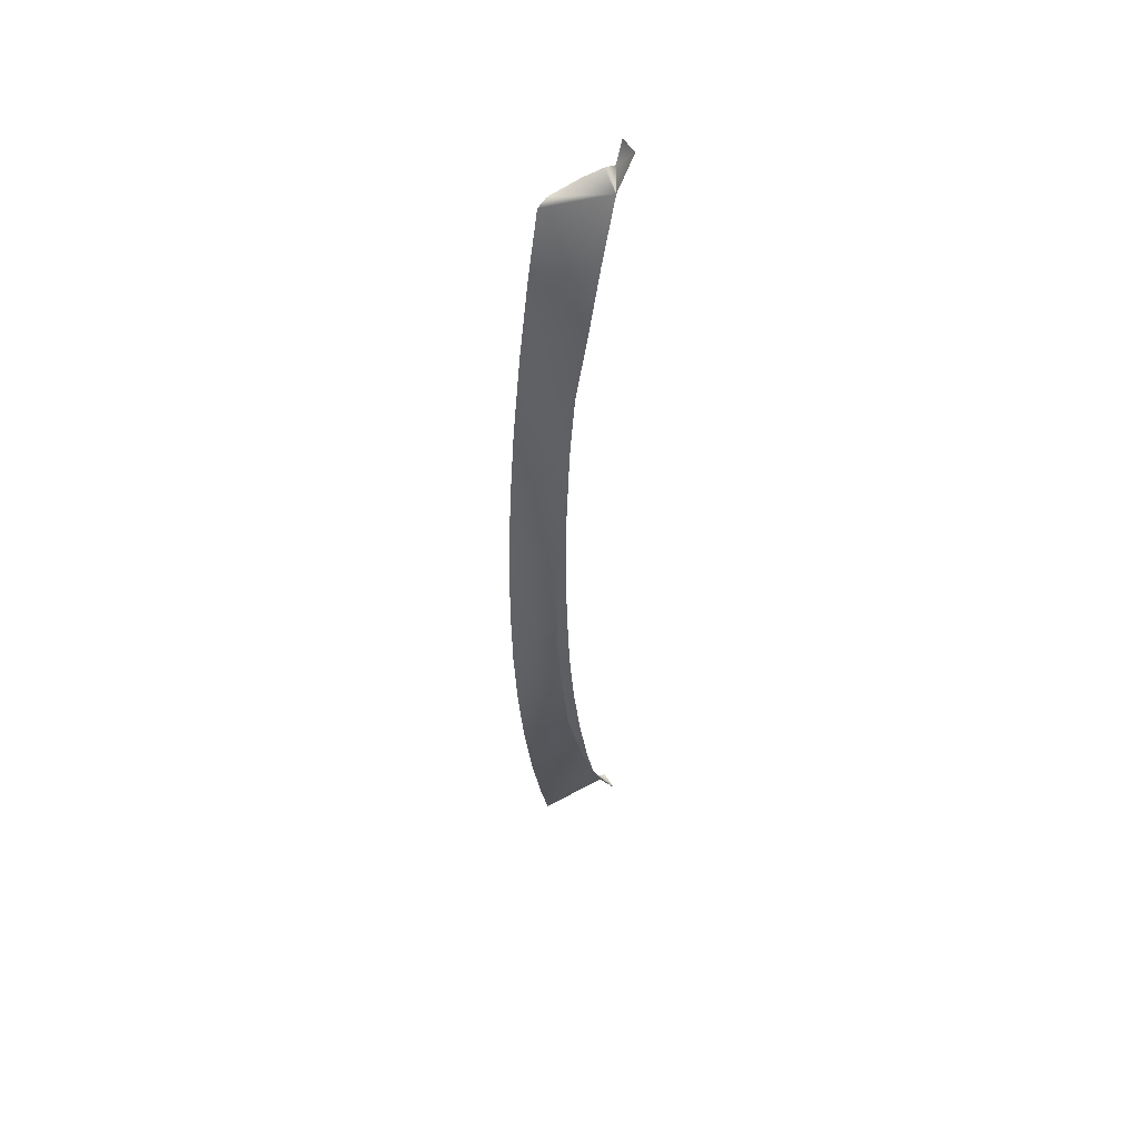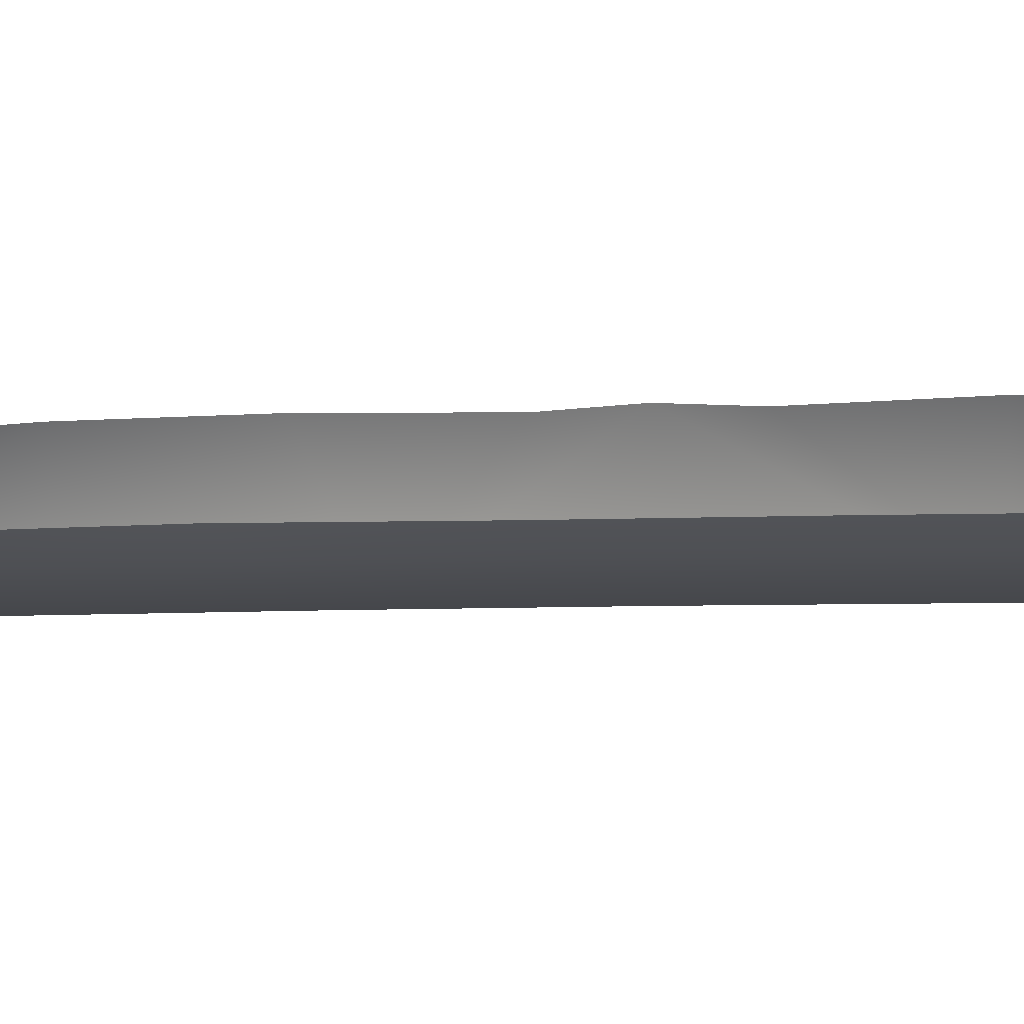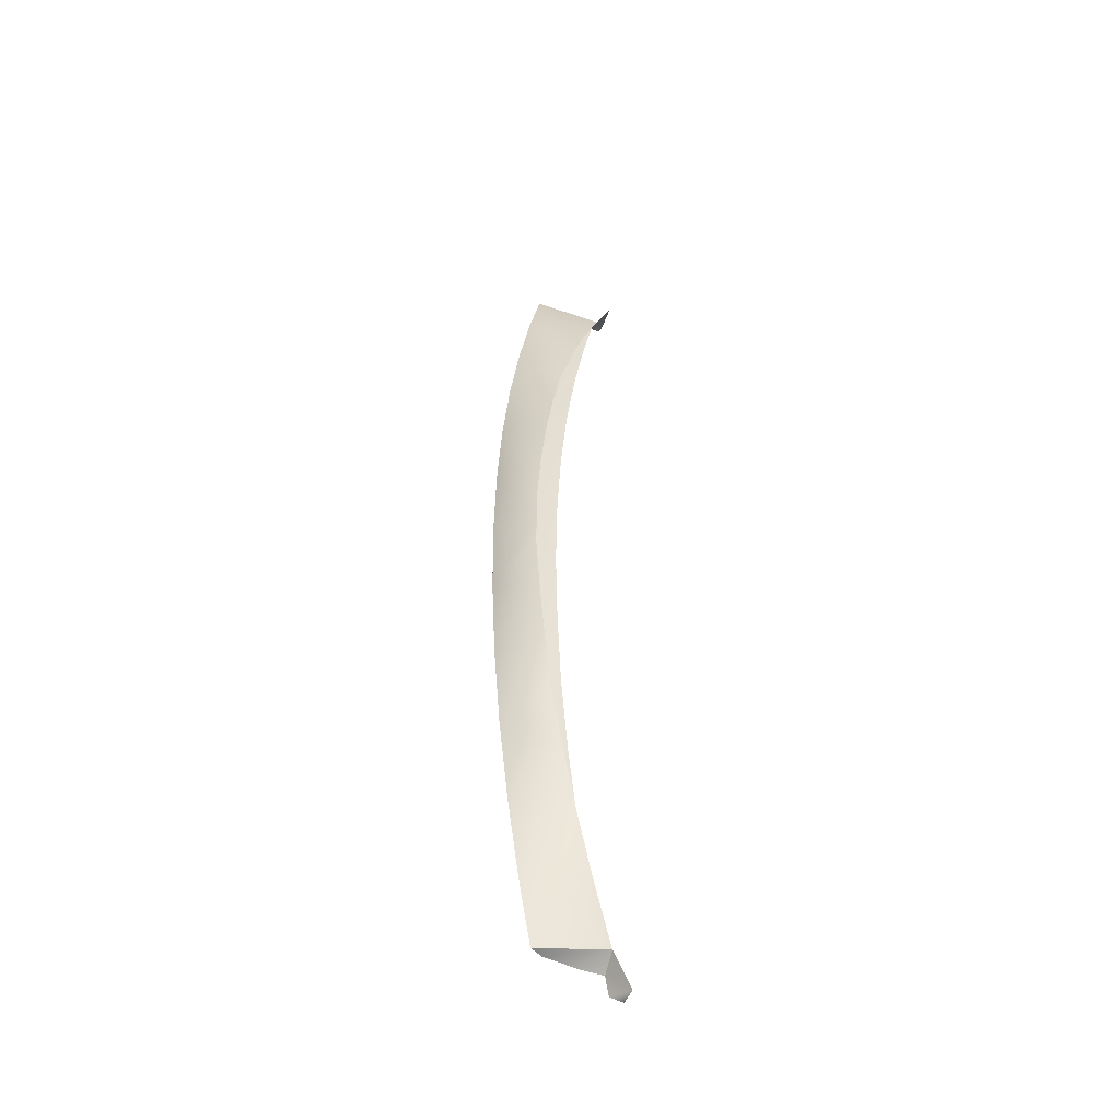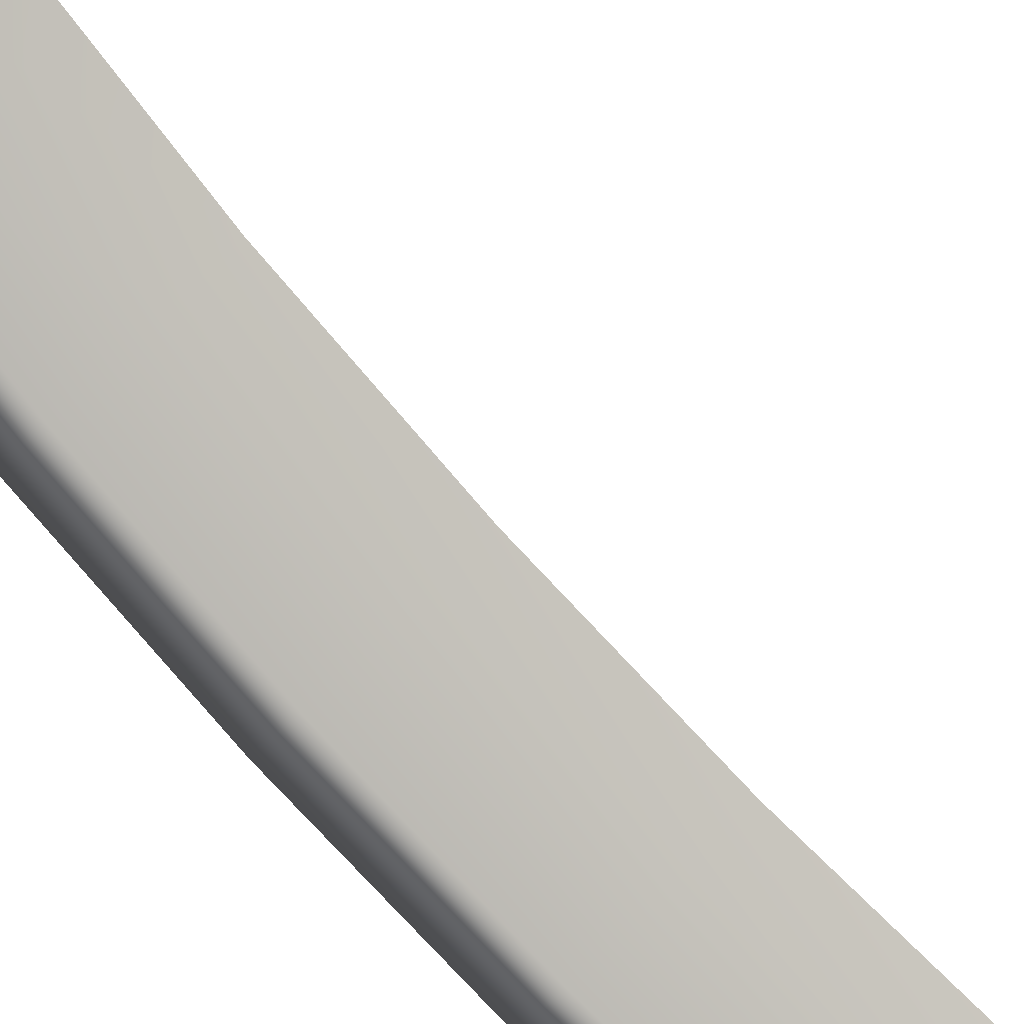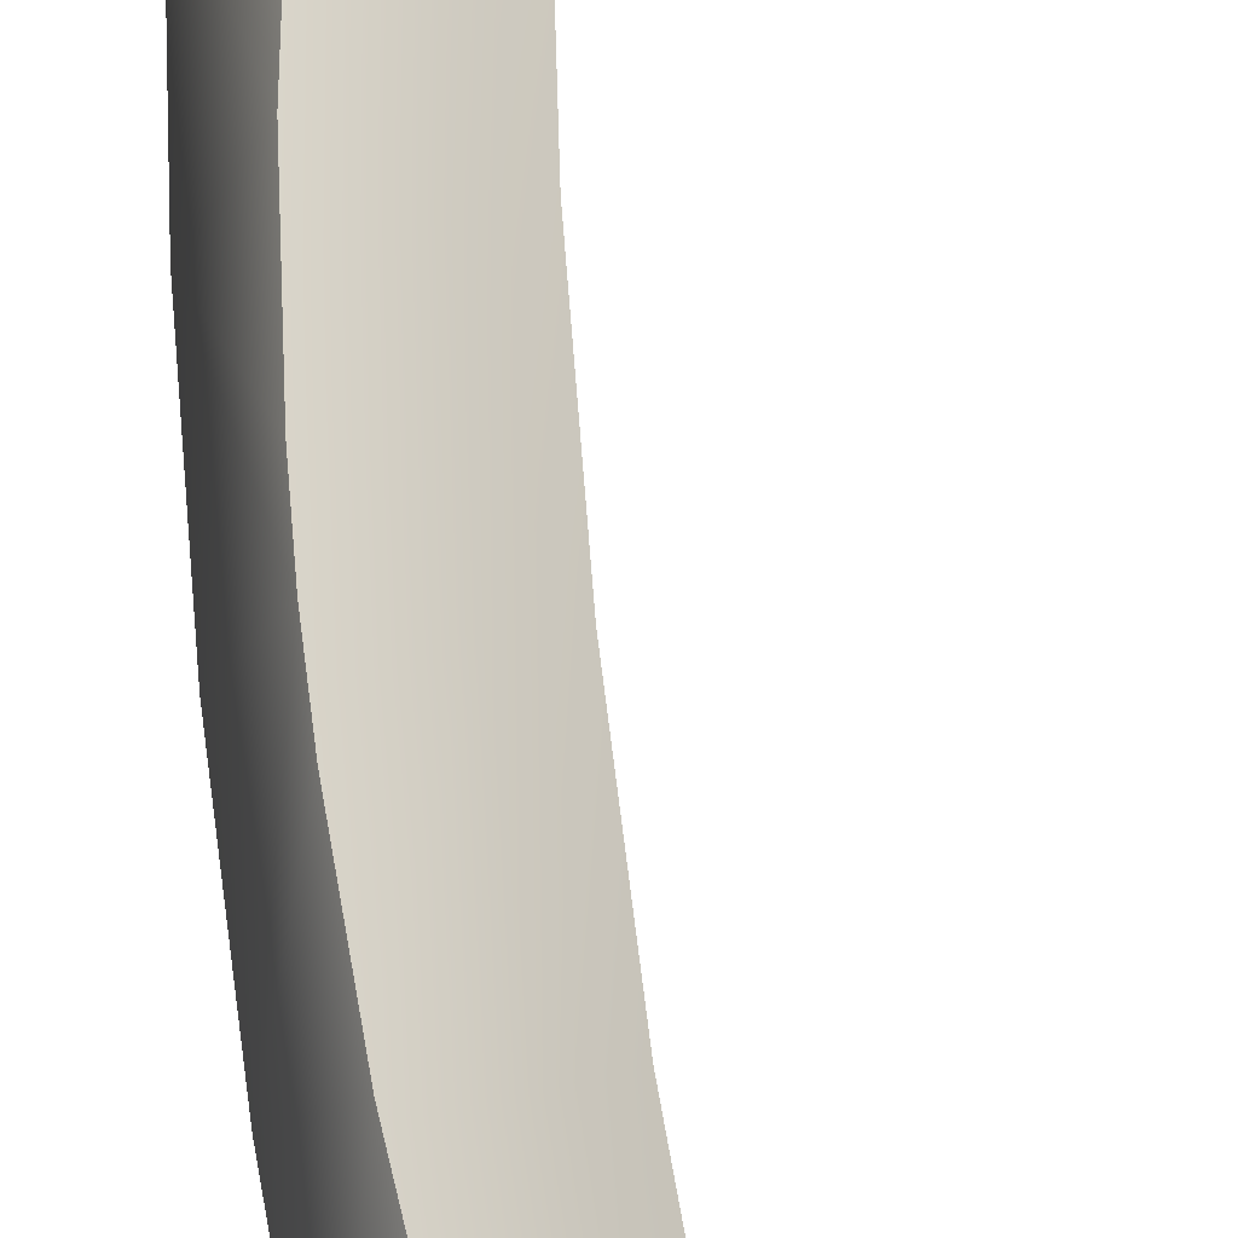
<metadata>
{"format":"obj","ext":"obj","renderer":"f3d","projection":"perspective","resolution":1024,"background":"white","views":[{"elev":53.3,"azim":125.1,"up":"+Z"},{"elev":-1.6,"azim":-57.6,"up":"+Y"},{"elev":-48.8,"azim":135.6,"up":"+Z"},{"elev":-76.8,"azim":-138.4,"up":"+Y"},{"elev":69.2,"azim":174.2,"up":"+Y"}]}
</metadata>
<code>
v  109.2 31.83 -84.48
v  111.7 31.89 -73.86
v  112.8 30.3 -84.43
v  115.4 30.58 -73.32
v  128.9 37.49 -16.47
v  132.8 29.92 -14.78
v  129.7 37.31 -5.492
v  133.1 29.96 -0
v  129.8 37.57 -0
v  131.7 29.82 -29.56
v  127.5 37.32 -27.45
v  130 29.64 -44.34
v  125.4 36.67 -38.43
v  122.8 36.68 -49.4
v  119 28.56 -84.43
v  121.8 28.77 -73.32
v  127.5 29.39 -59.12
v  119.4 36.21 -60.38
v  124.5 29.09 -73.32
v  115.4 35.65 -71.35
v  120.2 32.86 -14.78
v  120.5 32.77 -0
v  123.7 31.42 -14.78
v  124 31.45 -0
v  130.1 29.61 -14.78
v  130.4 29.64 -0
v  119.1 32.63 -29.55
v  122.6 31.31 -29.56
v  129 29.5 -29.56
v  117.3 32.45 -44.32
v  120.9 31.13 -44.34
v  114.9 32.2 -59.09
v  118.4 30.88 -59.12
v  127.3 29.32 -44.34
v  124.8 29.07 -59.12
v  108.3 31.71 -87.74
v  107.9 36.21 -88.63
v  110.7 34.99 -82.21
v  121.7 28.85 -84.43
v  106.4 32.95 -88.44
v  109.2 31.83 84.48
v  112.8 30.3 84.43
v  111.7 31.89 73.86
v  115.4 30.58 73.32
v  128.9 37.49 16.47
v  129.7 37.31 5.492
v  132.8 29.92 14.78
v  127.5 37.32 27.45
v  131.7 29.82 29.56
v  110.7 34.99 82.21
v  107.6 32.72 84.22
v  107.9 36.21 88.63
v  106.4 32.95 88.44
v  130 29.64 44.34
v  125.5 37.05 38.43
v  119 28.56 84.43
v  121.8 28.77 73.32
v  119.4 36.21 60.38
v  122.7 36.22 49.4
v  127.5 29.39 59.12
v  115.4 35.65 71.35
v  124.5 29.09 73.32
v  120.1 32.73 14.77
v  123.7 31.42 14.78
v  130.1 29.61 14.78
v  119.1 32.63 29.55
v  122.6 31.31 29.56
v  129 29.5 29.56
v  117.3 32.45 44.32
v  120.9 31.13 44.34
v  114.9 32.2 59.09
v  118.4 30.88 59.12
v  127.3 29.32 44.34
v  124.8 29.07 59.12
v  121.7 28.85 84.43
g X3144_182C_C_D_X3144_182C_C
f 1 2 3
f 3 2 4
f 5 6 7
f 8 9 6
f 6 9 7
f 6 5 10
f 10 5 11
f 10 11 12
f 11 13 12
f 12 13 14
f 3 4 15
f 15 4 16
f 12 14 17
f 17 14 18
f 17 18 19
f 19 18 20
f 21 22 23
f 23 22 24
f 23 24 25
f 25 24 26
f 27 21 28
f 28 21 23
f 28 23 29
f 29 23 25
f 30 27 31
f 31 27 28
f 2 32 4
f 4 32 33
f 31 28 34
f 34 28 29
f 32 30 33
f 33 30 31
f 33 31 35
f 35 31 34
f 36 1 37
f 37 1 38
f 4 33 16
f 16 33 35
f 15 16 39
f 39 16 19
f 25 26 6
f 6 26 8
f 29 25 10
f 10 25 6
f 34 29 12
f 12 29 10
f 35 34 17
f 17 34 12
f 16 35 19
f 19 35 17
f 19 20 39
f 39 20 38
f 36 37 40
f 1 3 38
f 38 3 15
f 39 38 15
f 41 42 43
f 43 42 44
f 45 46 47
f 8 47 9
f 47 46 9
f 48 45 49
f 49 45 47
f 50 51 52
f 52 51 53
f 54 55 49
f 49 55 48
f 42 56 44
f 44 56 57
f 58 59 60
f 60 59 54
f 59 55 54
f 61 58 62
f 62 58 60
f 63 64 22
f 22 64 24
f 64 65 24
f 24 65 26
f 66 67 63
f 63 67 64
f 67 68 64
f 64 68 65
f 69 70 66
f 66 70 67
f 43 44 71
f 71 44 72
f 70 73 67
f 67 73 68
f 71 72 69
f 69 72 70
f 72 74 70
f 70 74 73
f 50 41 51
f 44 57 72
f 72 57 74
f 56 75 57
f 57 75 62
f 65 47 26
f 26 47 8
f 68 49 65
f 65 49 47
f 52 53 53
f 73 54 68
f 68 54 49
f 74 60 73
f 73 60 54
f 57 62 74
f 74 62 60
f 50 61 75
f 75 61 62
f 51 50 50
f 56 42 50
f 50 42 41
f 75 56 50

</code>
